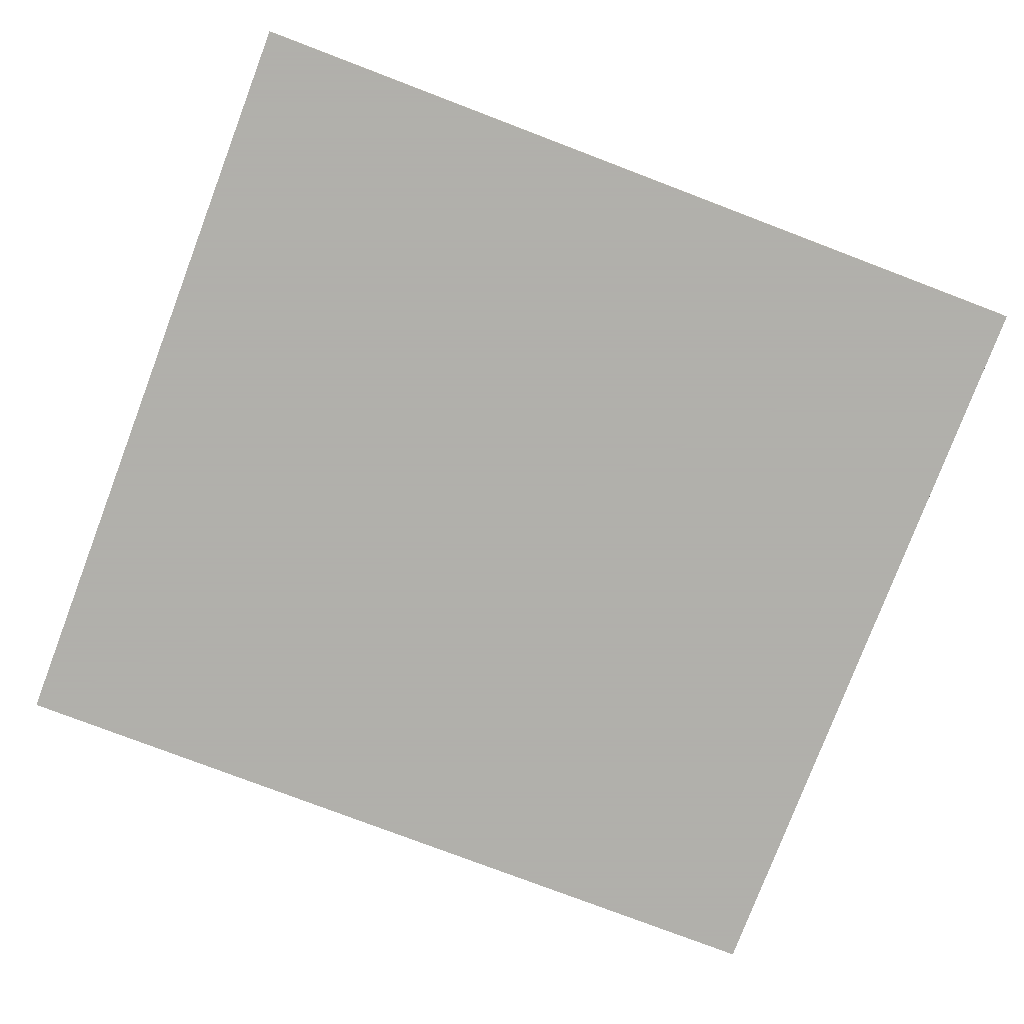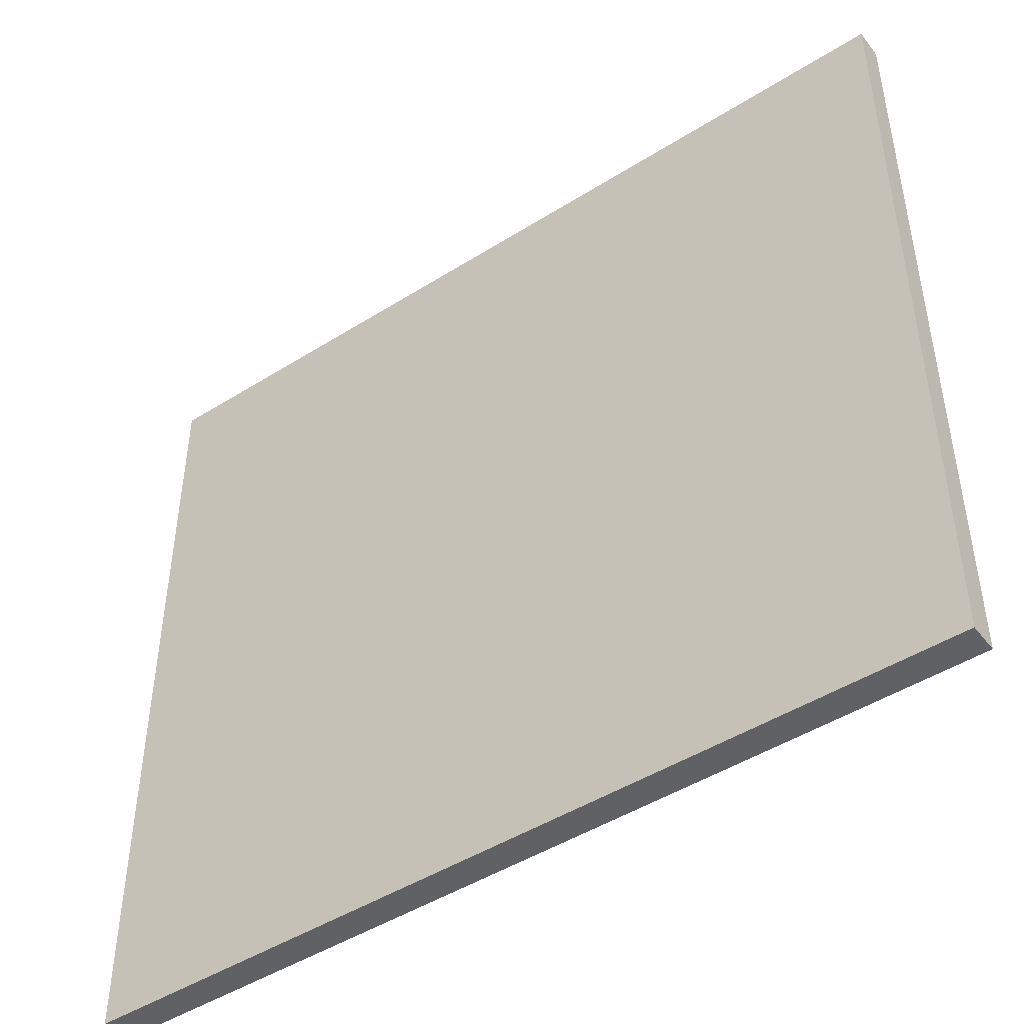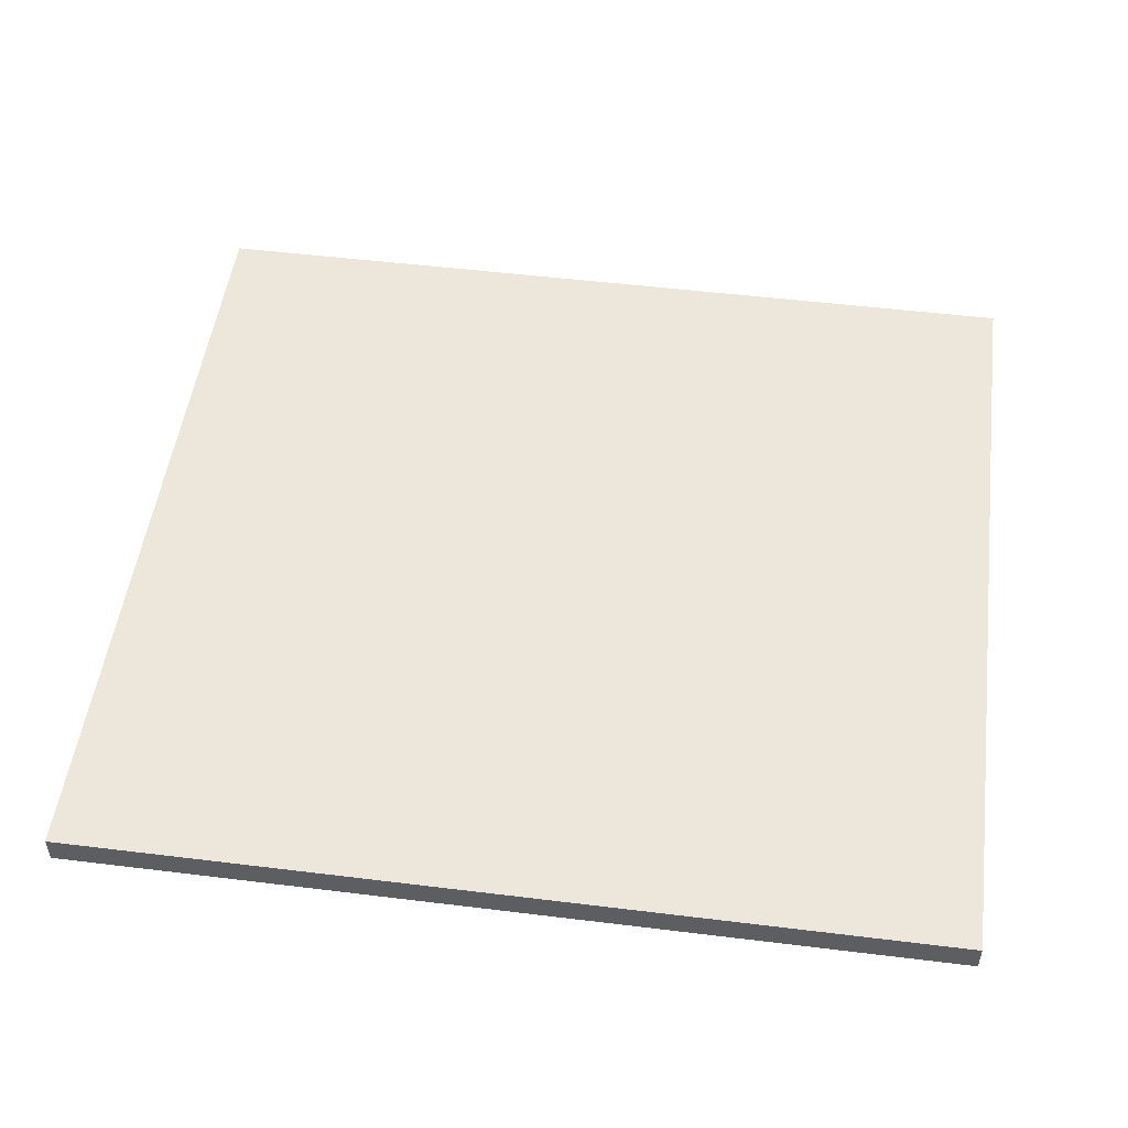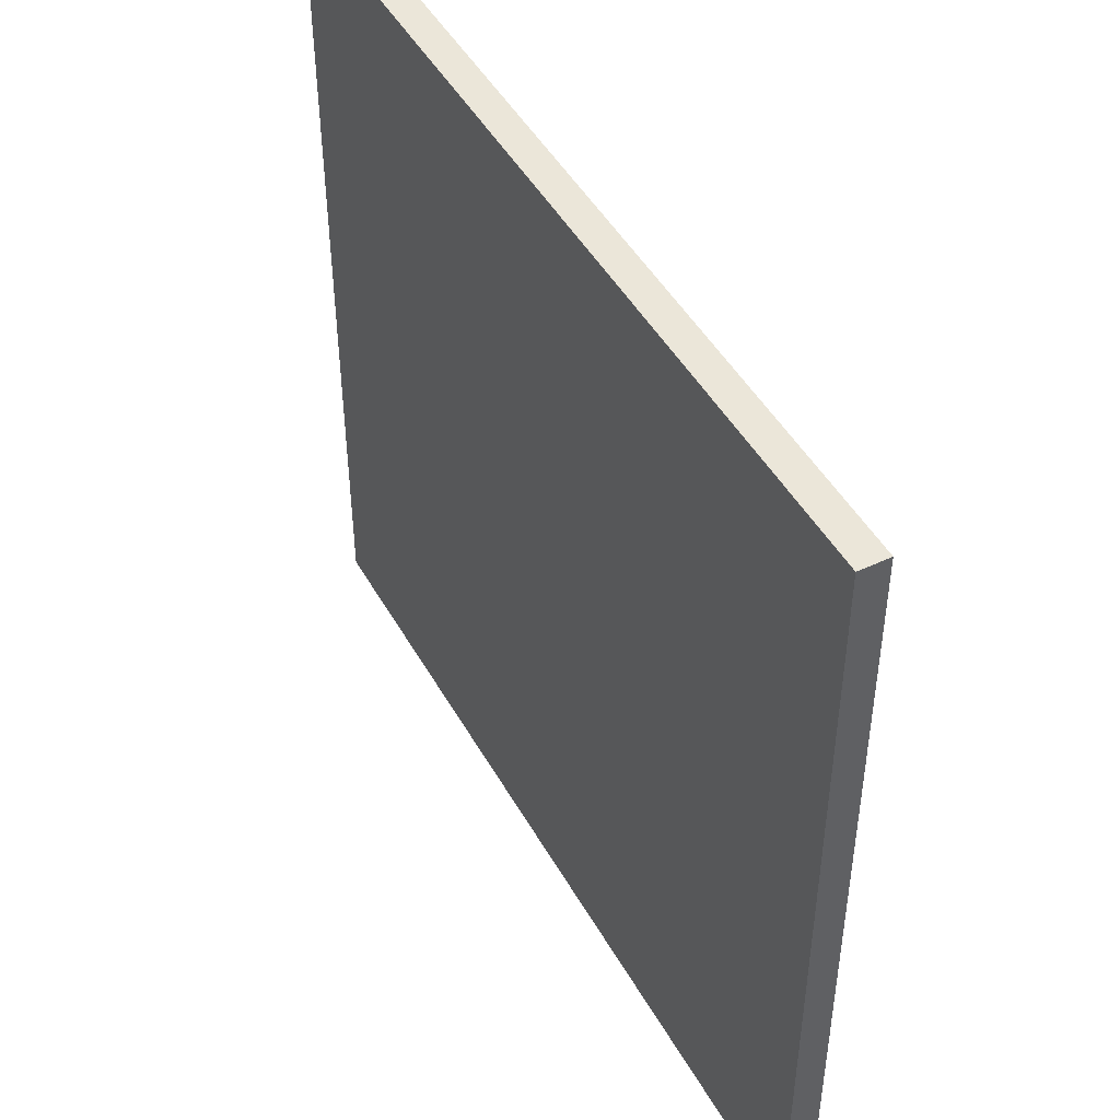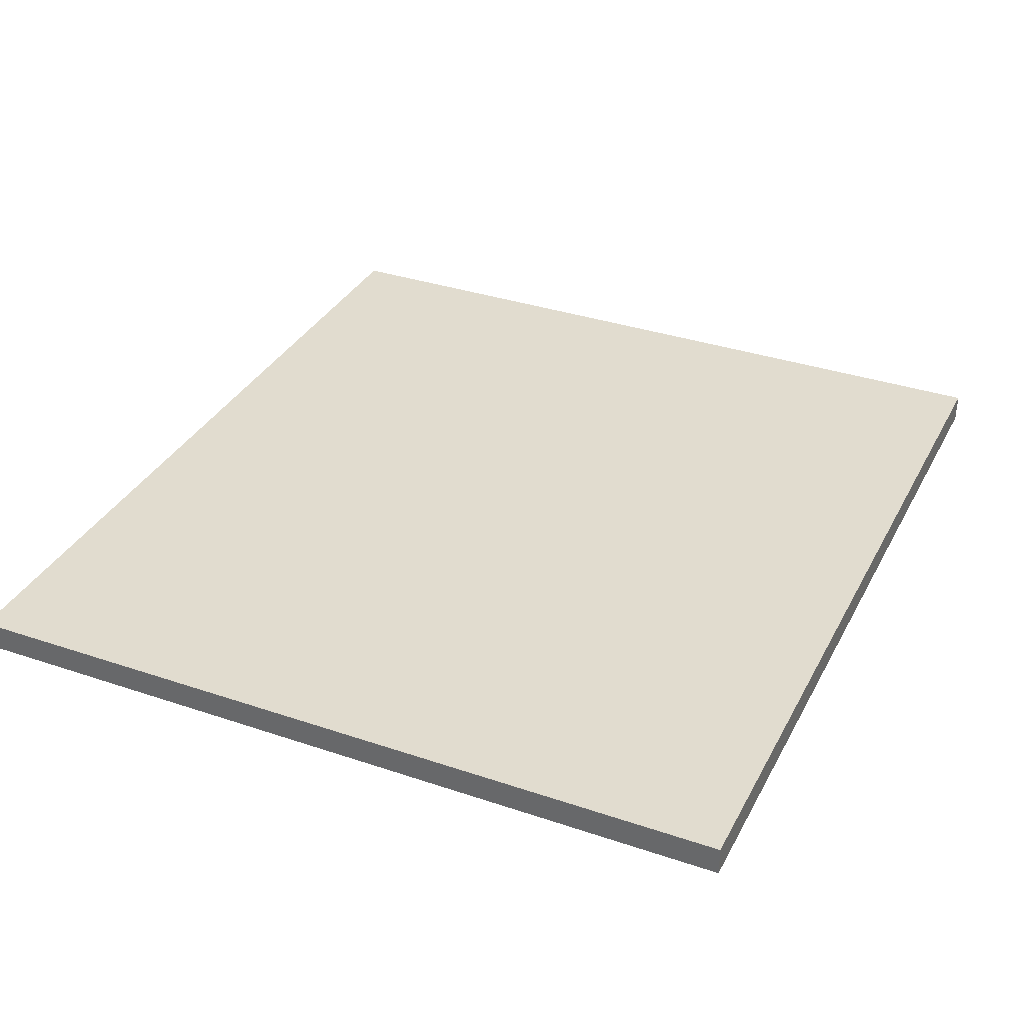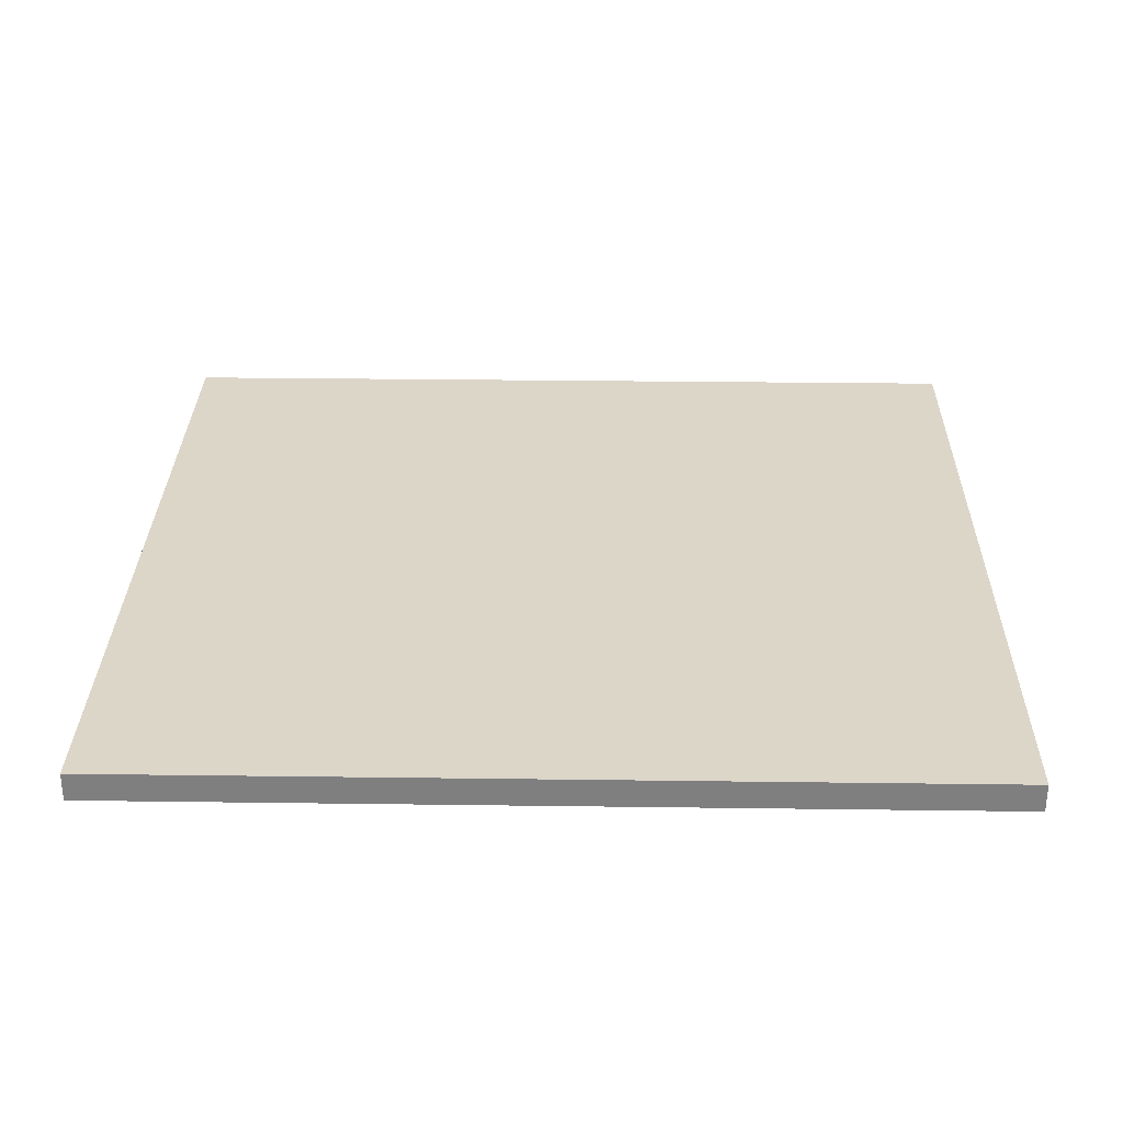
<metadata>
{"format":"obj","ext":"obj","renderer":"f3d","projection":"perspective","resolution":1024,"background":"white","views":[{"elev":-78.4,"azim":-20.8,"up":"+Z"},{"elev":-46.6,"azim":-144.3,"up":"+Y"},{"elev":51.1,"azim":-172.4,"up":"+Z"},{"elev":46.9,"azim":-118.1,"up":"+Y"},{"elev":34.4,"azim":114.5,"up":"+Z"},{"elev":30.2,"azim":-178.9,"up":"+Z"}]}
</metadata>
<code>
v -840 -8 -394
v -840 -120 -398
v -840 -8 -398
v -840 -120 -394
v -960 -120 -394
v -960 -8 -398
v -960 -120 -398
v -960 -8 -394
f 1 2 3
f 1 4 2
f 5 6 7
f 5 8 6
f 4 7 2
f 4 5 7
f 8 3 6
f 8 1 3
f 5 1 8
f 5 4 1
f 6 2 7
f 6 3 2

</code>
